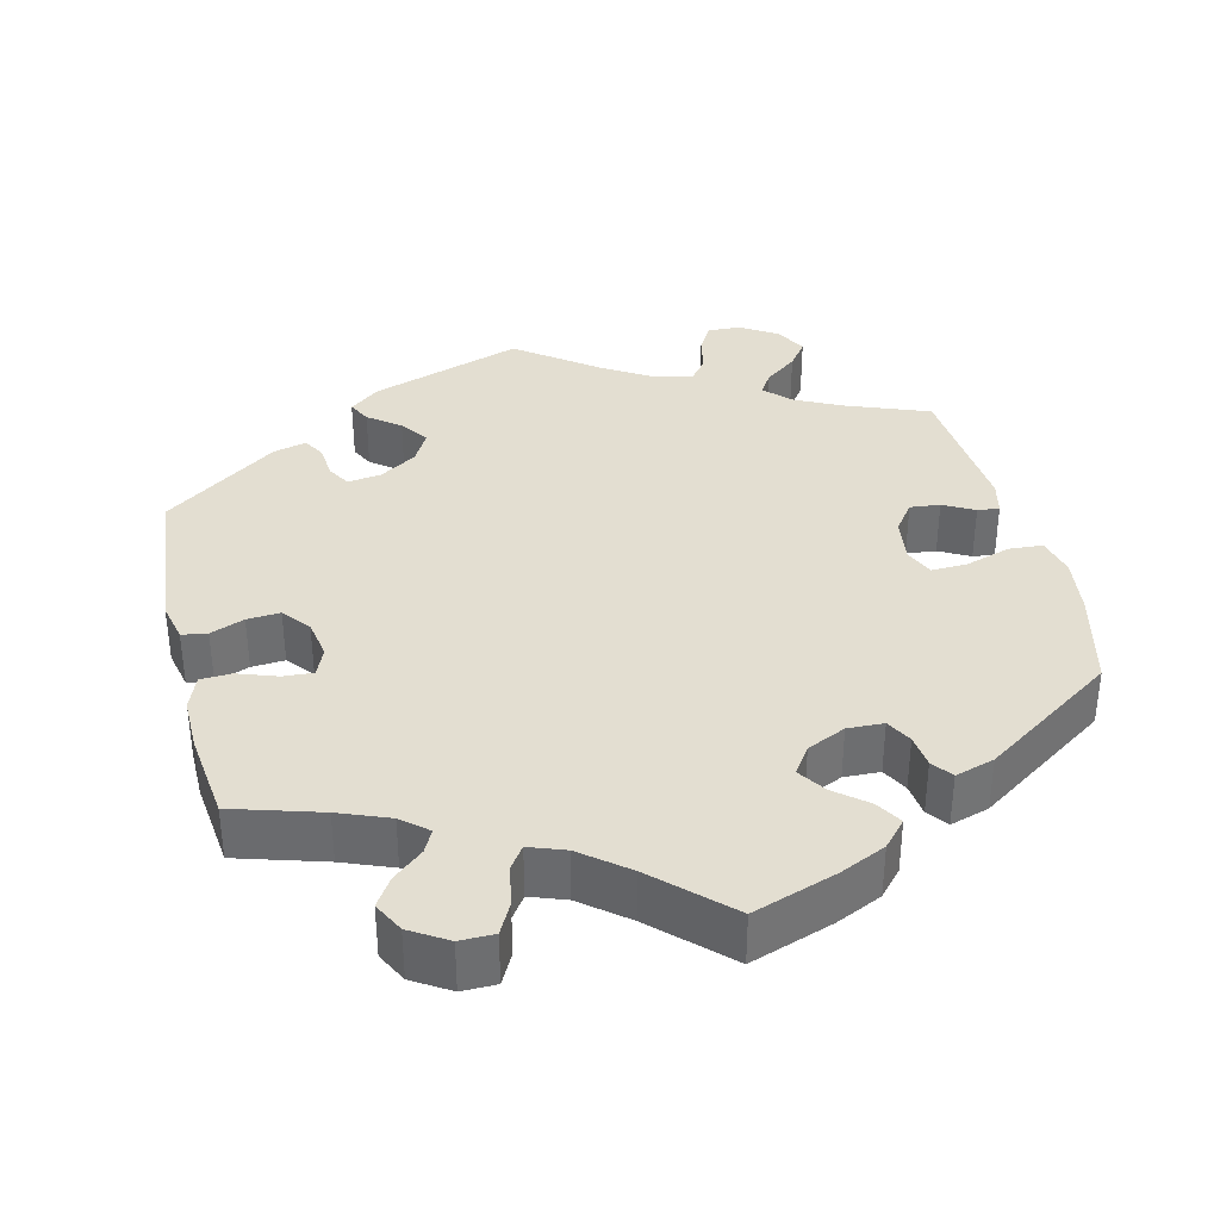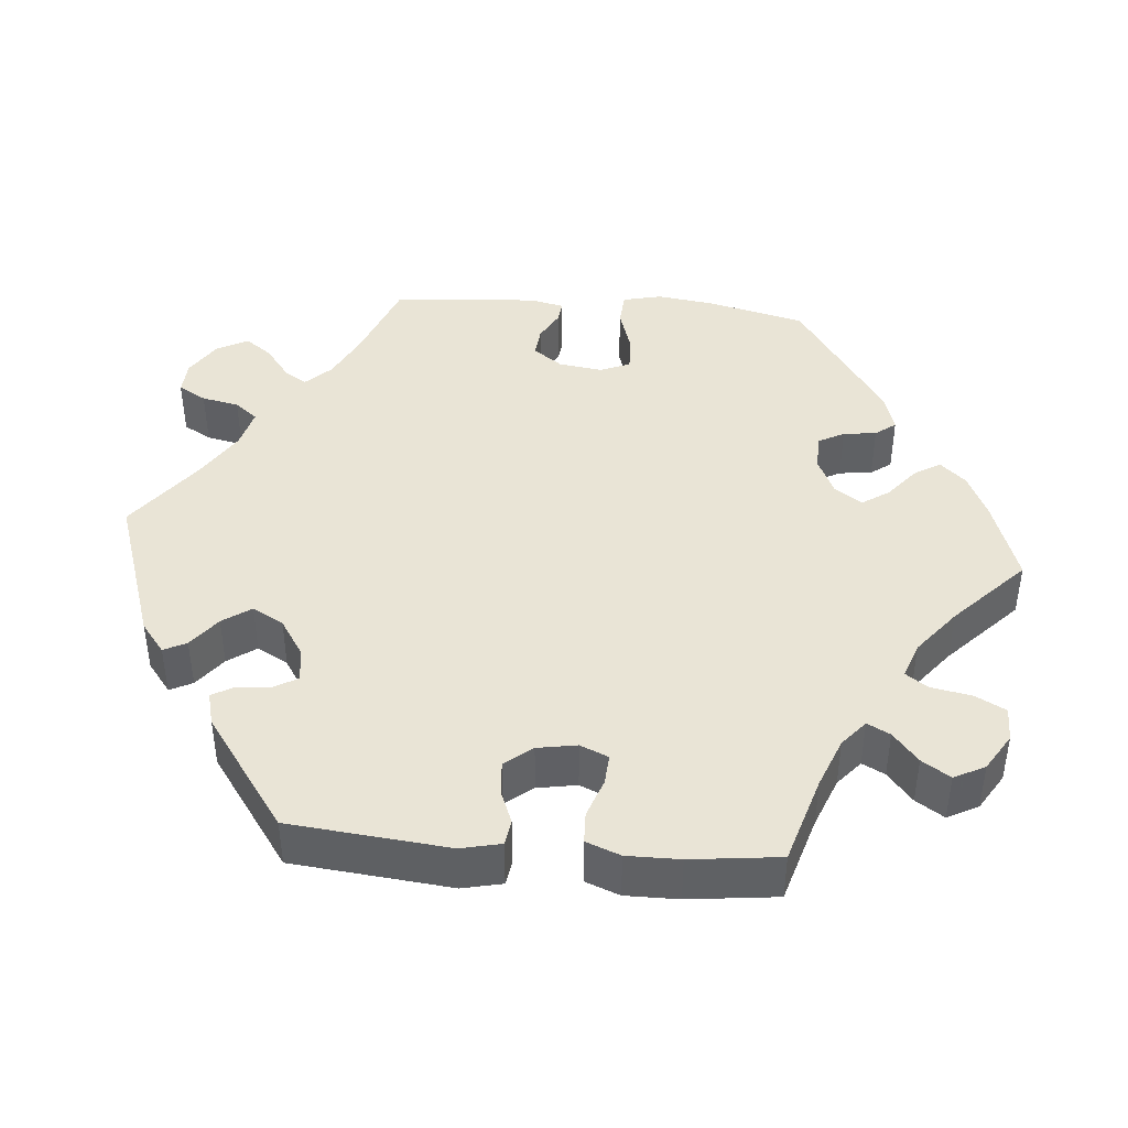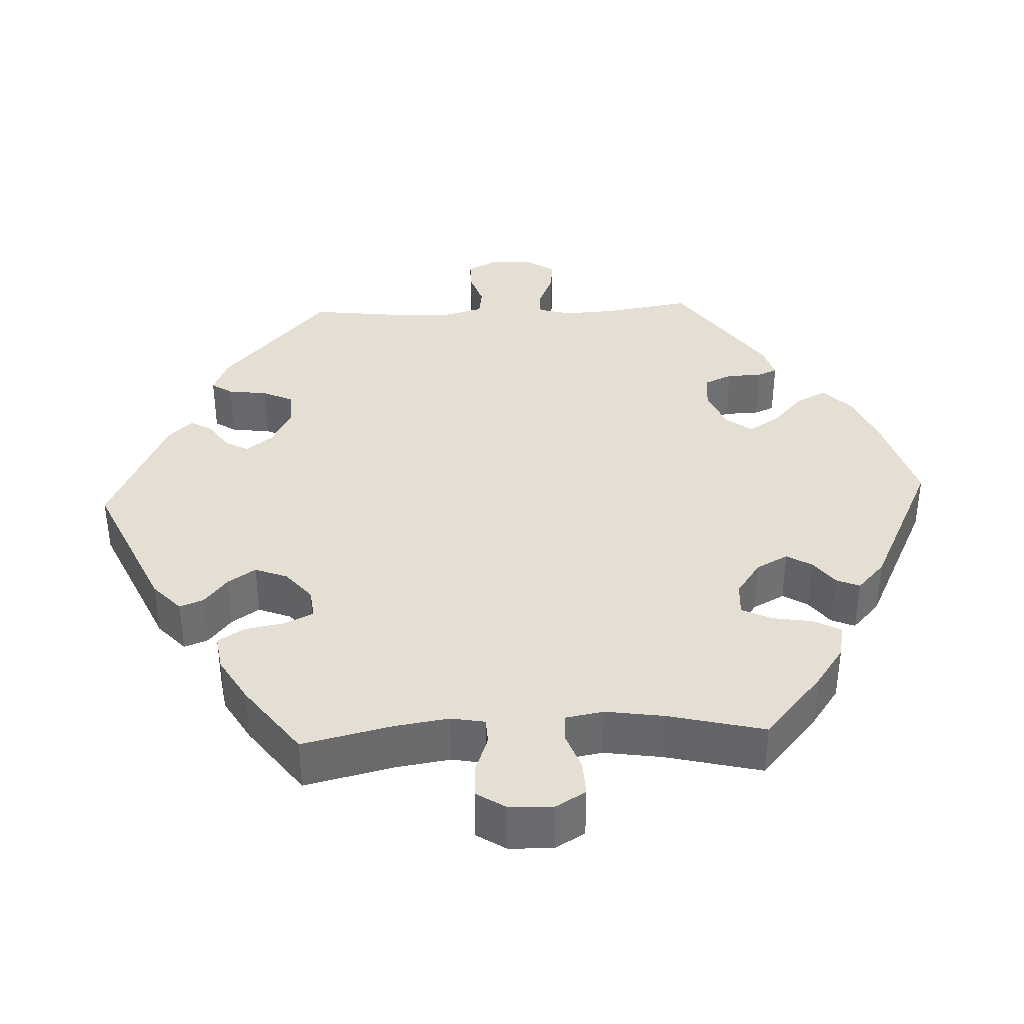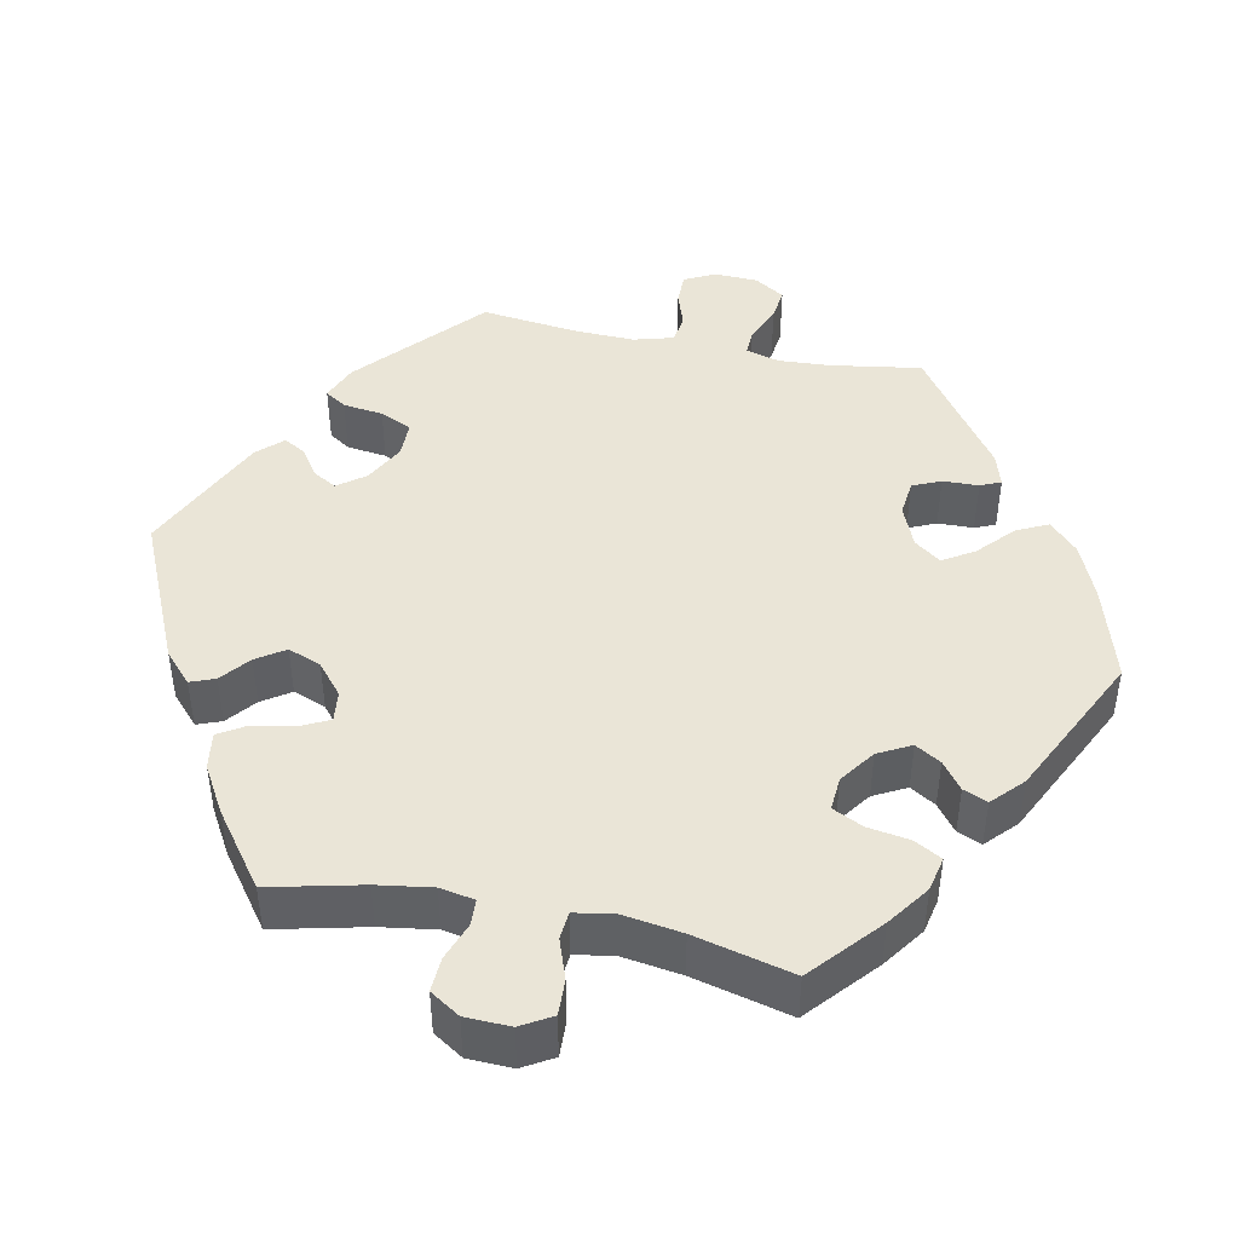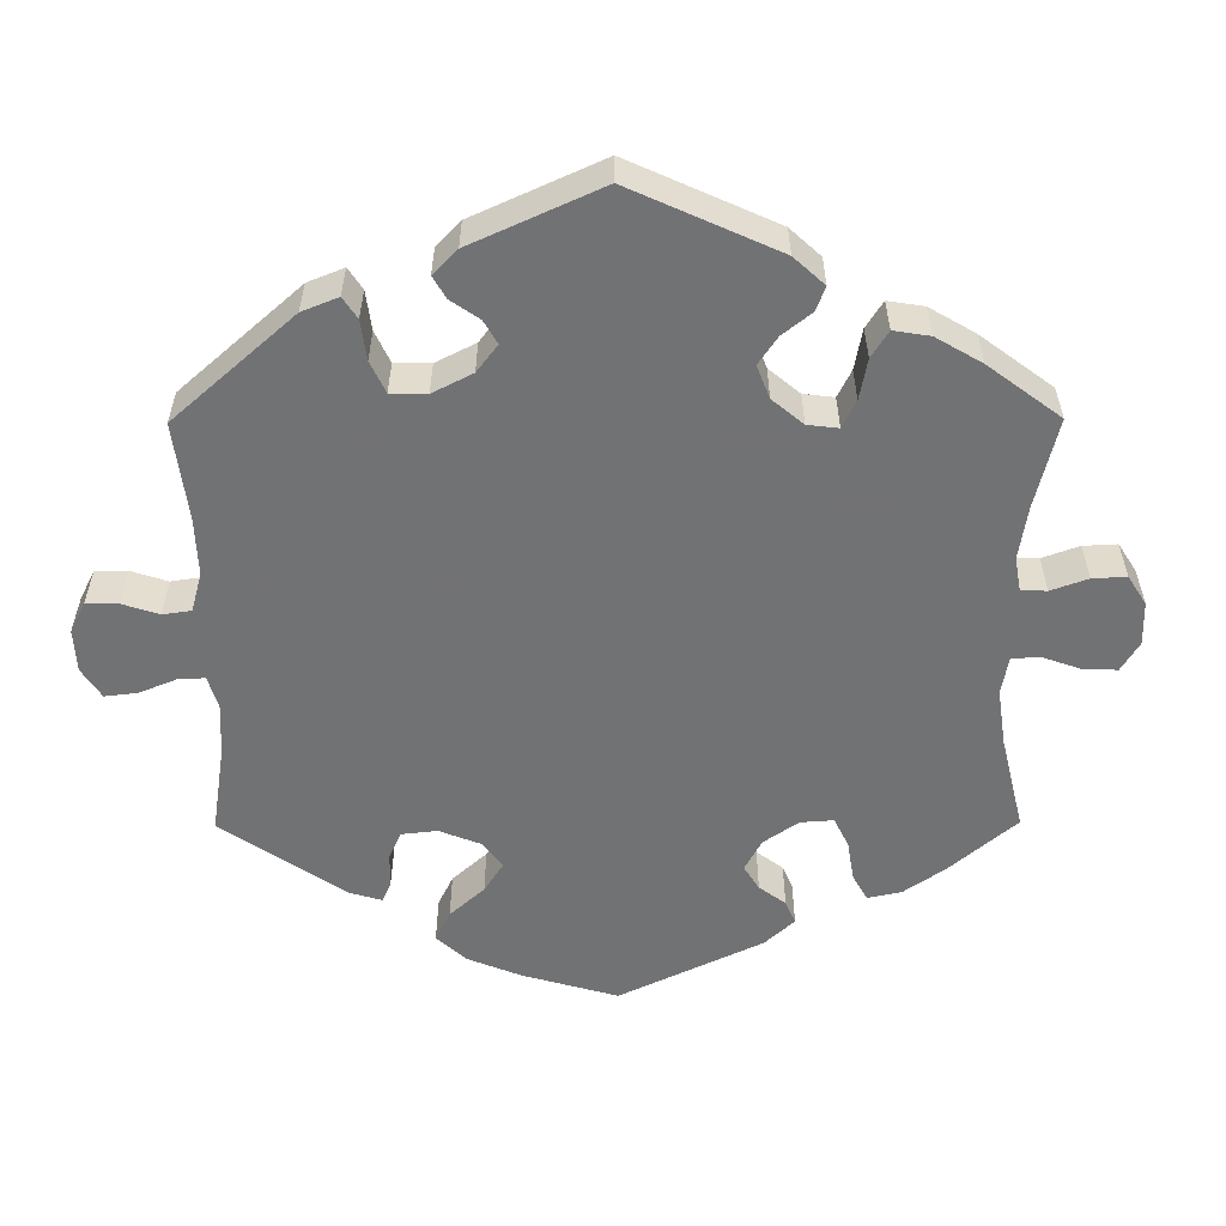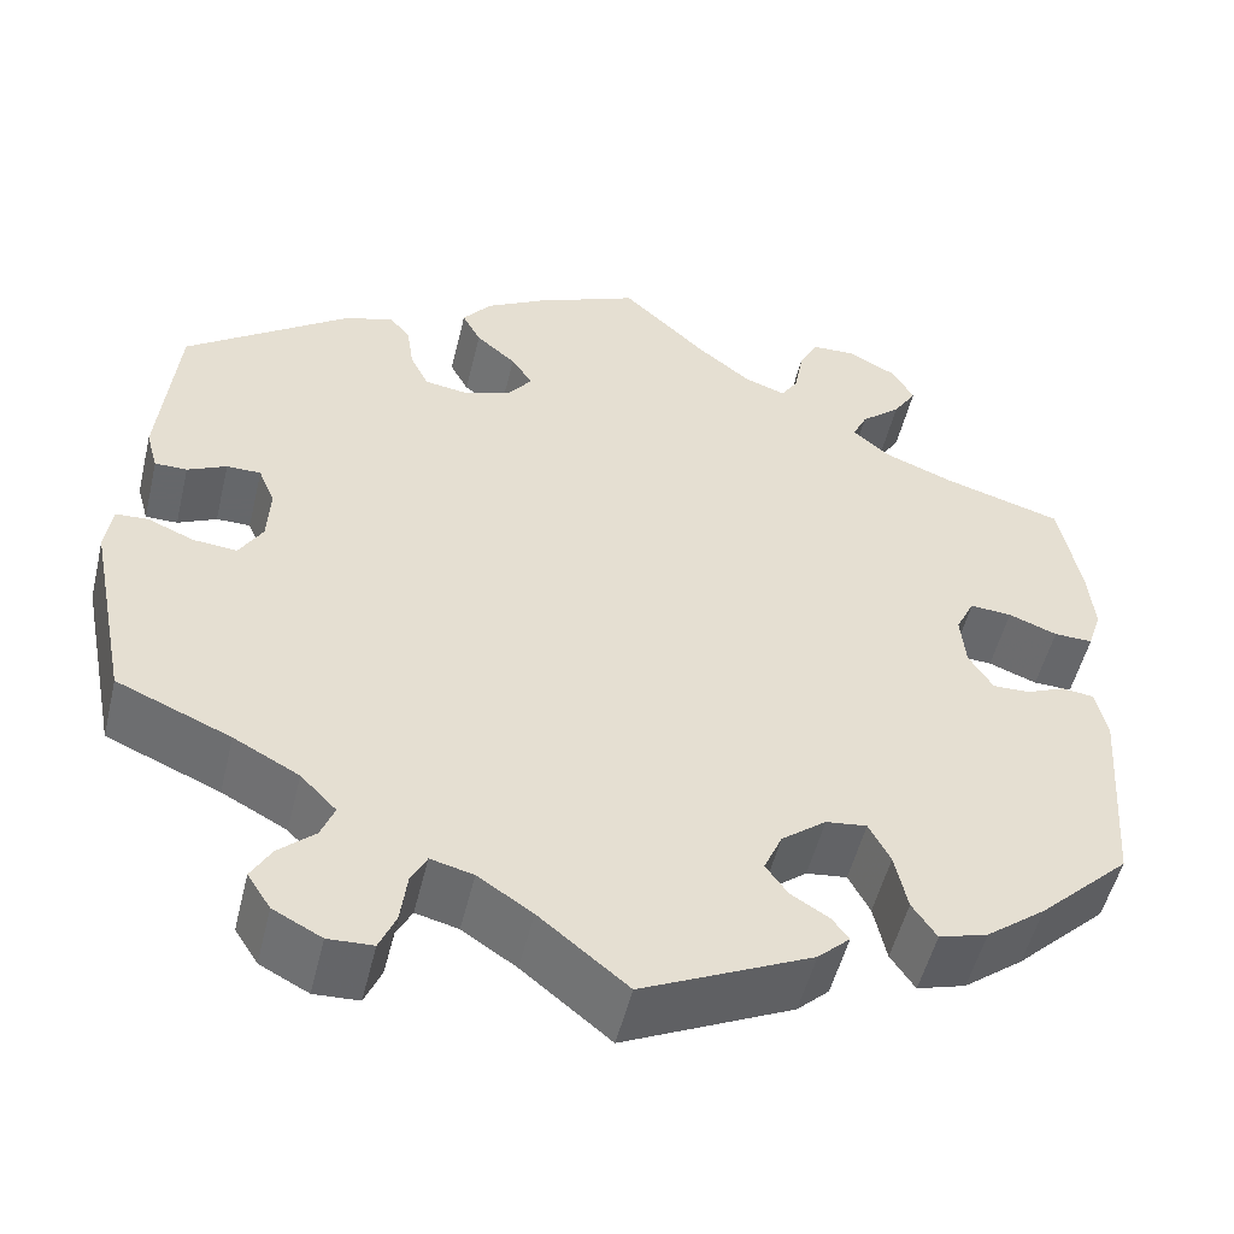
<metadata>
{"format":"obj","ext":"obj","renderer":"f3d","projection":"perspective","resolution":1024,"background":"white","views":[{"elev":36.2,"azim":46.4,"up":"+Y"},{"elev":42.7,"azim":-25.0,"up":"+Y"},{"elev":37.1,"azim":27.4,"up":"+Y"},{"elev":44.4,"azim":41.7,"up":"+Y"},{"elev":-55.6,"azim":-59.7,"up":"+Y"},{"elev":-52.0,"azim":-13.5,"up":"+Z"}]}
</metadata>
<code>
v 0.087 0.07 0.496
v 0.142 0.07 0.452
v 0.184 0.07 0.437
v 0.202 0.07 0.465
v 0.211 0.07 0.515
v 0.231 0.07 0.554
v 0.276 0.07 0.556
v 0.326 0.07 0.529
v 0.348 0.07 0.49
v 0.324 0.07 0.452
v 0.283 0.07 0.417
v 0.268 0.07 0.385
v 0.306 0.07 0.353
v 0.377 0.07 0.325
v 0.5 0.07 0.289
v 0.522 0.07 0.176
v 0.528 0.07 0.111
v 0.514 0.07 0.068
v 0.474 0.07 0.069
v 0.424 0.07 0.088
v 0.381 0.07 0.091
v 0.362 0.07 0.052
v 0.367 0.07 -0.003
v 0.392 0.07 -0.043
v 0.43 0.07 -0.042
v 0.47 0.07 -0.025
v 0.503 0.07 -0.029
v 0.515 0.07 -0.081
v 0.5 0.07 -0.289
v 0.406 0.07 -0.379
v 0.345 0.07 -0.426
v 0.295 0.07 -0.441
v 0.27 0.07 -0.404
v 0.257 0.07 -0.344
v 0.235 0.07 -0.302
v 0.193 0.07 -0.307
v 0.147 0.07 -0.343
v 0.128 0.07 -0.386
v 0.151 0.07 -0.418
v 0.19 0.07 -0.442
v 0.207 0.07 -0.465
v 0.174 0.07 -0.496
v 0 0.07 -0.578
v -0.091 0.07 -0.504
v -0.147 0.07 -0.467
v -0.191 0.07 -0.456
v -0.207 0.07 -0.486
v -0.214 0.07 -0.539
v -0.231 0.07 -0.578
v -0.277 0.07 -0.58
v -0.327 0.07 -0.554
v -0.351 0.07 -0.517
v -0.33 0.07 -0.481
v -0.293 0.07 -0.448
v -0.279 0.07 -0.413
v -0.316 0.07 -0.375
v -0.383 0.07 -0.339
v -0.5 0.07 -0.289
v -0.541 0.07 -0.084
v -0.534 0.07 -0.034
v -0.501 0.07 -0.032
v -0.453 0.07 -0.052
v -0.408 0.07 -0.056
v -0.384 0.07 -0.016
v -0.381 0.07 0.042
v -0.398 0.07 0.083
v -0.433 0.07 0.083
v -0.473 0.07 0.064
v -0.506 0.07 0.064
v -0.518 0.07 0.107
v -0.5 0.07 0.289
v -0.331 0.07 0.41
v -0.28 0.07 0.426
v -0.259 0.07 0.4
v -0.252 0.07 0.353
v -0.233 0.07 0.314
v -0.188 0.07 0.307
v -0.139 0.07 0.325
v -0.115 0.07 0.357
v -0.137 0.07 0.39
v -0.178 0.07 0.425
v -0.197 0.07 0.461
v -0.167 0.07 0.498
v -0.107 0.07 0.532
v 0 0.07 0.578
v 0.087 0 0.496
v 0.142 0 0.452
v 0.184 0 0.437
v 0.202 0 0.465
v 0.211 0 0.515
v 0.231 0 0.554
v 0.276 0 0.556
v 0.326 0 0.529
v 0.348 0 0.49
v 0.324 0 0.452
v 0.283 0 0.417
v 0.268 0 0.385
v 0.306 0 0.353
v 0.377 0 0.325
v 0.5 0 0.289
v 0.522 0 0.176
v 0.528 0 0.111
v 0.514 0 0.068
v 0.474 0 0.069
v 0.424 0 0.088
v 0.381 0 0.091
v 0.362 0 0.052
v 0.367 0 -0.003
v 0.392 0 -0.043
v 0.43 0 -0.042
v 0.47 0 -0.025
v 0.503 0 -0.029
v 0.515 0 -0.081
v 0.5 0 -0.289
v 0.406 0 -0.379
v 0.345 0 -0.426
v 0.295 0 -0.441
v 0.27 0 -0.404
v 0.257 0 -0.344
v 0.235 0 -0.302
v 0.193 0 -0.307
v 0.147 0 -0.343
v 0.128 0 -0.386
v 0.151 0 -0.418
v 0.19 0 -0.442
v 0.207 0 -0.465
v 0.174 0 -0.496
v 0 0 -0.578
v -0.091 0 -0.504
v -0.147 0 -0.467
v -0.191 0 -0.456
v -0.207 0 -0.486
v -0.214 0 -0.539
v -0.231 0 -0.578
v -0.277 0 -0.58
v -0.327 0 -0.554
v -0.351 0 -0.517
v -0.33 0 -0.481
v -0.293 0 -0.448
v -0.279 0 -0.413
v -0.316 0 -0.375
v -0.383 0 -0.339
v -0.5 0 -0.289
v -0.541 0 -0.084
v -0.534 0 -0.034
v -0.501 0 -0.032
v -0.453 0 -0.052
v -0.408 0 -0.056
v -0.384 0 -0.016
v -0.381 0 0.042
v -0.398 0 0.083
v -0.433 0 0.083
v -0.473 0 0.064
v -0.506 0 0.064
v -0.518 0 0.107
v -0.5 0 0.289
v -0.331 0 0.41
v -0.28 0 0.426
v -0.259 0 0.4
v -0.252 0 0.353
v -0.233 0 0.314
v -0.188 0 0.307
v -0.139 0 0.325
v -0.115 0 0.357
v -0.137 0 0.39
v -0.178 0 0.425
v -0.197 0 0.461
v -0.167 0 0.498
v -0.107 0 0.532
v 0 0 0.578
f 84 85 1
f 83 84 1 2
f 80 81 82 83
f 79 80 83 2
f 78 79 2 3
f 77 78 3
f 72 73 74 75
f 72 75 76
f 71 72 76
f 70 71 76 77
f 67 68 69 70
f 66 67 70 77
f 59 60 61 62
f 57 58 59 62
f 56 57 62 63
f 55 56 63 64
f 51 52 53 54
f 51 54 55
f 50 51 55
f 47 48 49 50
f 46 47 50 55
f 45 46 55 64
f 41 42 43 44
f 39 40 41 44
f 38 39 44 45
f 37 38 45 64
f 31 32 33 34
f 31 34 35
f 30 31 35
f 29 30 35
f 28 29 35
f 25 26 27 28
f 24 25 28 35
f 23 24 35 36
f 17 18 19 20
f 17 20 21
f 14 15 16 17
f 13 14 17 21
f 12 13 21 22
f 8 9 10 11
f 8 11 12
f 7 8 12
f 4 5 6 7
f 3 4 7 12
f 65 66 77 3
f 36 37 64 65
f 22 23 36 65
f 3 12 22 65
f 86 170 169
f 87 86 169 168
f 168 167 166 165
f 87 168 165 164
f 88 87 164 163
f 88 163 162
f 160 159 158 157
f 161 160 157
f 161 157 156
f 162 161 156 155
f 155 154 153 152
f 162 155 152 151
f 147 146 145 144
f 147 144 143 142
f 148 147 142 141
f 149 148 141 140
f 139 138 137 136
f 140 139 136
f 140 136 135
f 135 134 133 132
f 140 135 132 131
f 149 140 131 130
f 129 128 127 126
f 129 126 125 124
f 130 129 124 123
f 149 130 123 122
f 119 118 117 116
f 120 119 116
f 120 116 115
f 120 115 114
f 120 114 113
f 113 112 111 110
f 120 113 110 109
f 121 120 109 108
f 105 104 103 102
f 106 105 102
f 102 101 100 99
f 106 102 99 98
f 107 106 98 97
f 96 95 94 93
f 97 96 93
f 97 93 92
f 92 91 90 89
f 97 92 89 88
f 88 162 151 150
f 150 149 122 121
f 150 121 108 107
f 150 107 97 88
f 1 86 87 2
f 2 87 88 3
f 3 88 89 4
f 4 89 90 5
f 5 90 91 6
f 6 91 92 7
f 7 92 93 8
f 8 93 94 9
f 9 94 95 10
f 10 95 96 11
f 11 96 97 12
f 12 97 98 13
f 13 98 99 14
f 14 99 100 15
f 15 100 101 16
f 16 101 102 17
f 17 102 103 18
f 18 103 104 19
f 19 104 105 20
f 20 105 106 21
f 21 106 107 22
f 22 107 108 23
f 23 108 109 24
f 24 109 110 25
f 25 110 111 26
f 26 111 112 27
f 27 112 113 28
f 28 113 114 29
f 29 114 115 30
f 30 115 116 31
f 31 116 117 32
f 32 117 118 33
f 33 118 119 34
f 34 119 120 35
f 35 120 121 36
f 36 121 122 37
f 37 122 123 38
f 38 123 124 39
f 39 124 125 40
f 40 125 126 41
f 41 126 127 42
f 42 127 128 43
f 43 128 129 44
f 44 129 130 45
f 45 130 131 46
f 46 131 132 47
f 47 132 133 48
f 48 133 134 49
f 49 134 135 50
f 50 135 136 51
f 51 136 137 52
f 52 137 138 53
f 53 138 139 54
f 54 139 140 55
f 55 140 141 56
f 56 141 142 57
f 57 142 143 58
f 58 143 144 59
f 59 144 145 60
f 60 145 146 61
f 61 146 147 62
f 62 147 148 63
f 63 148 149 64
f 64 149 150 65
f 65 150 151 66
f 66 151 152 67
f 67 152 153 68
f 68 153 154 69
f 69 154 155 70
f 70 155 156 71
f 71 156 157 72
f 72 157 158 73
f 73 158 159 74
f 74 159 160 75
f 75 160 161 76
f 76 161 162 77
f 77 162 163 78
f 78 163 164 79
f 79 164 165 80
f 80 165 166 81
f 81 166 167 82
f 82 167 168 83
f 83 168 169 84
f 84 169 170 85
f 85 170 86 1

</code>
